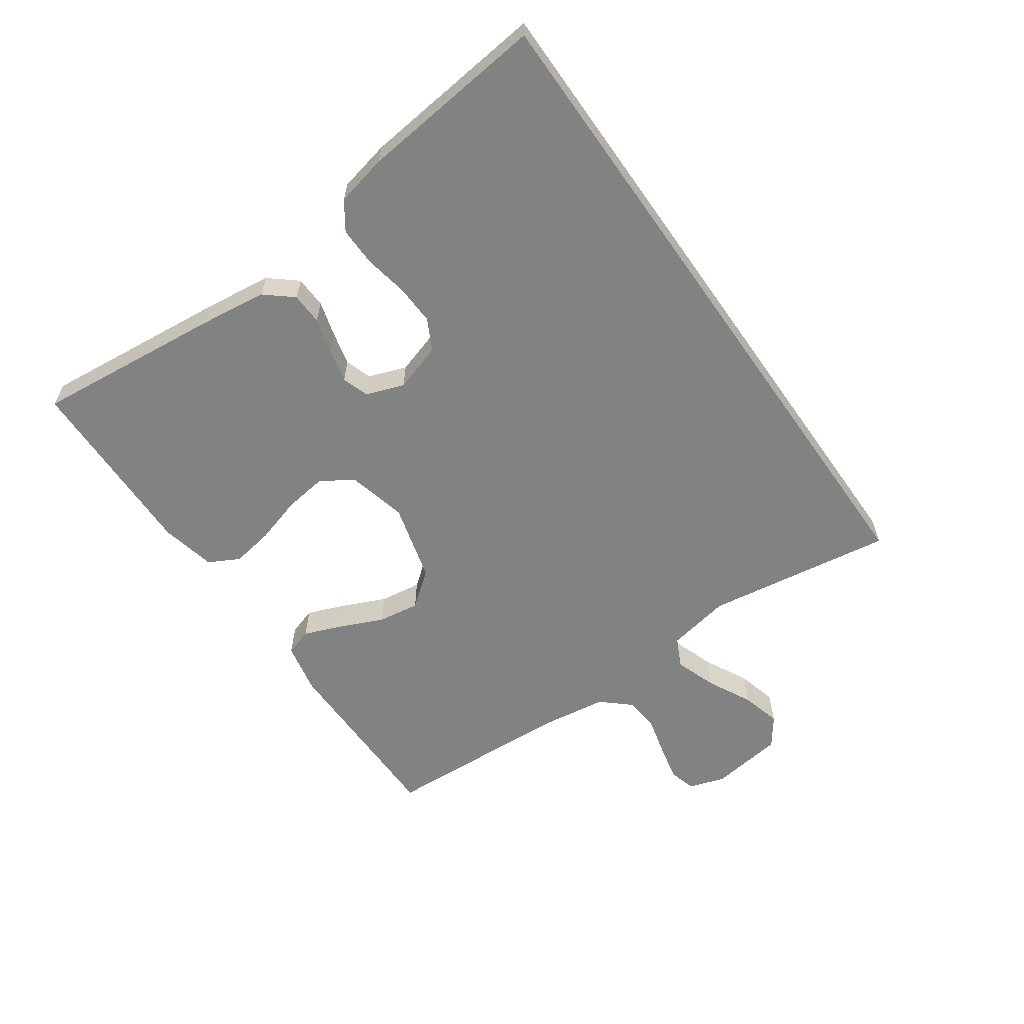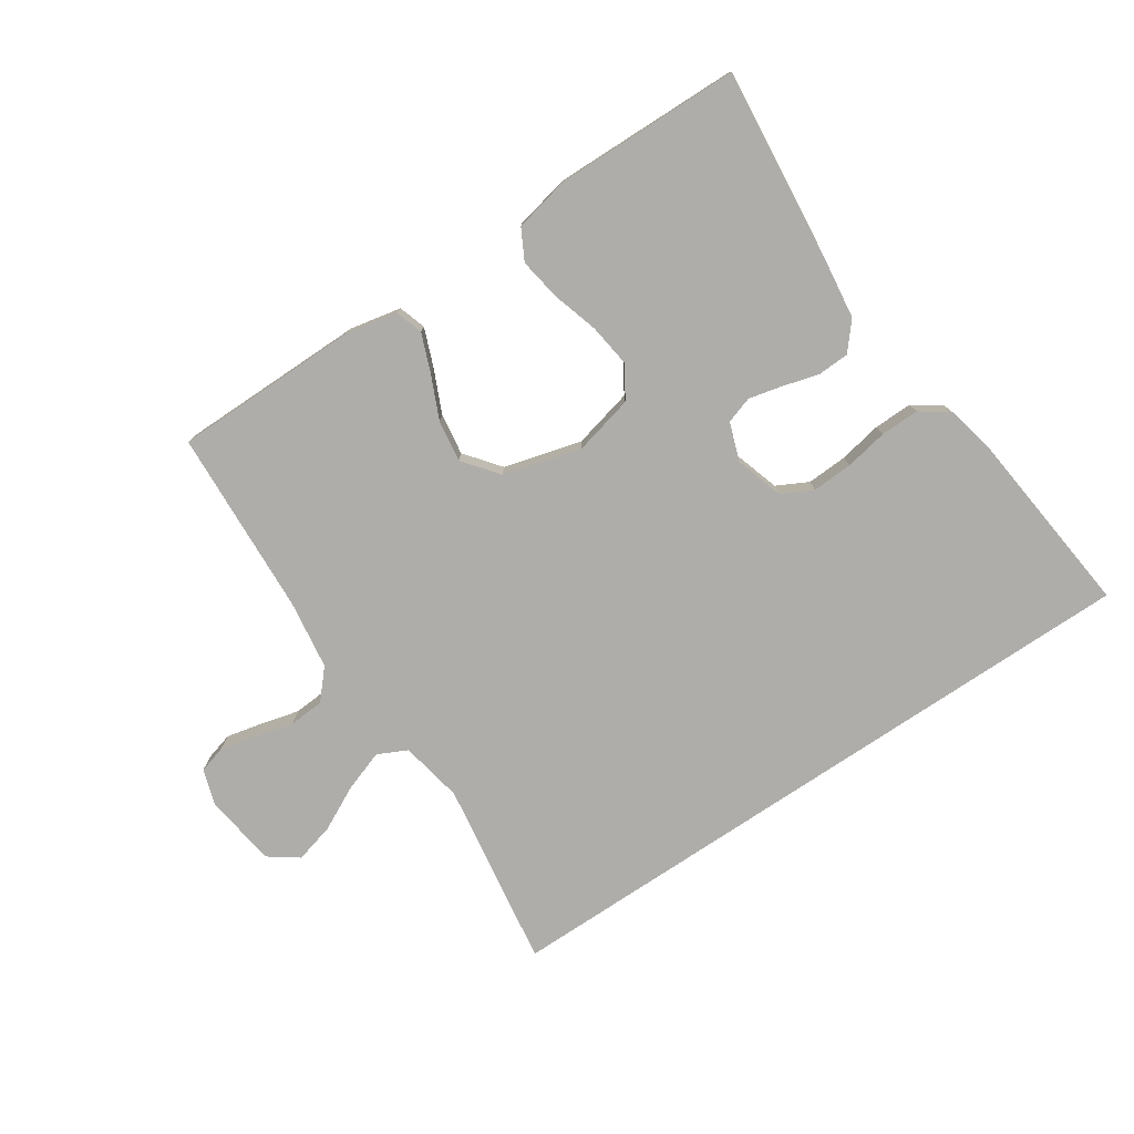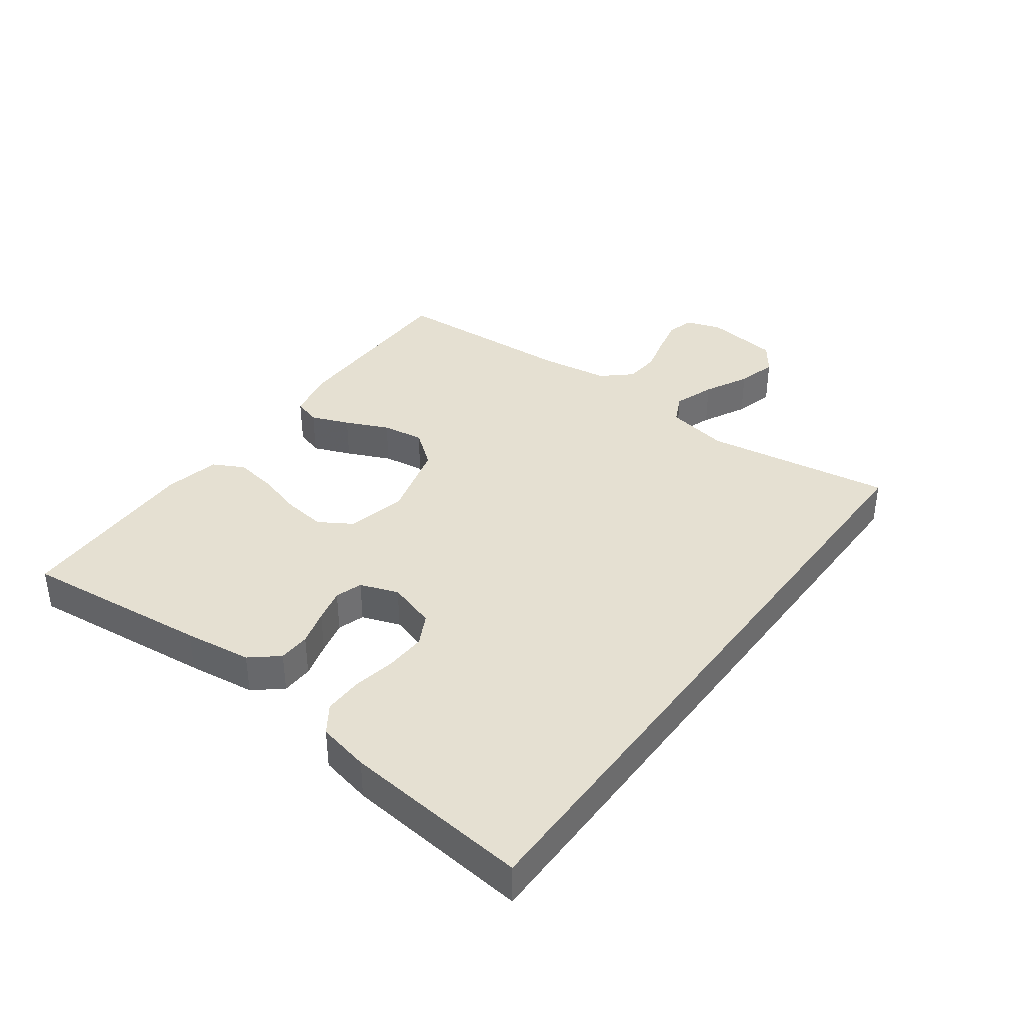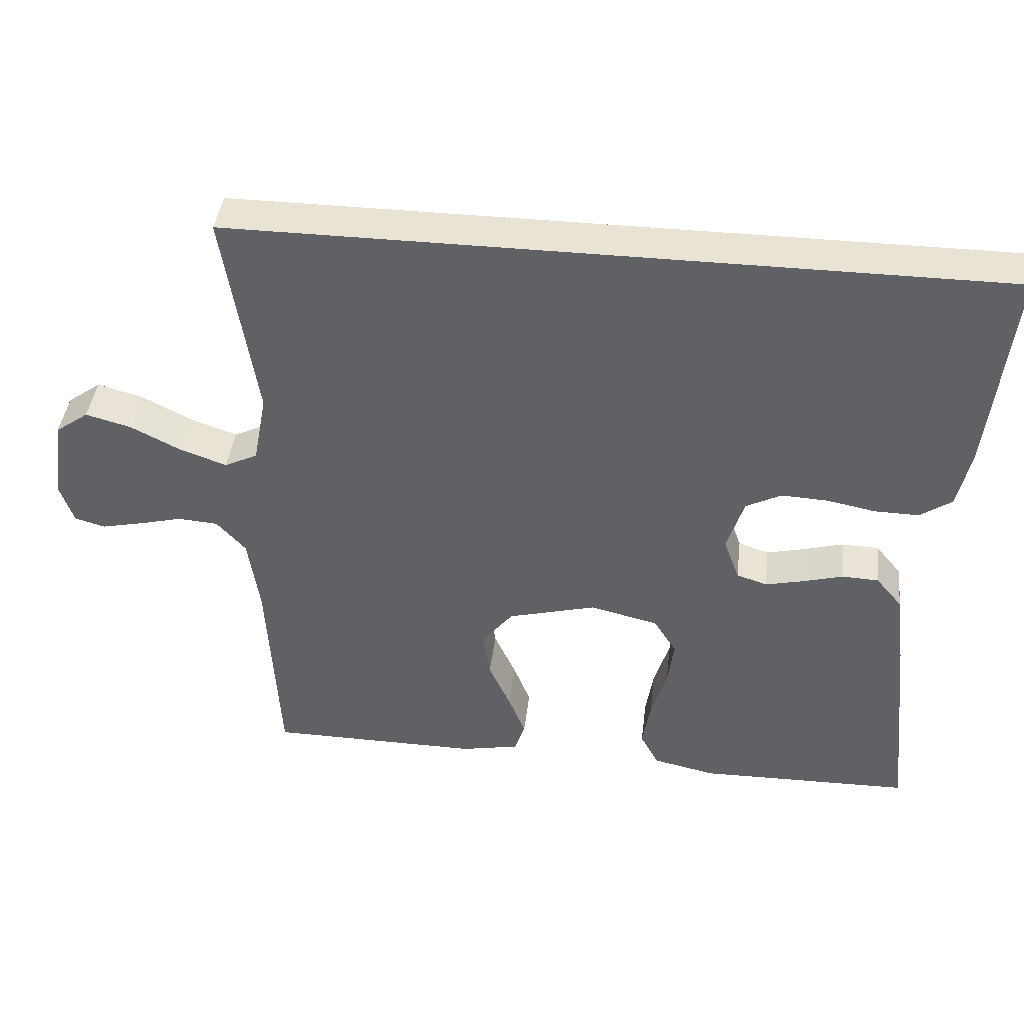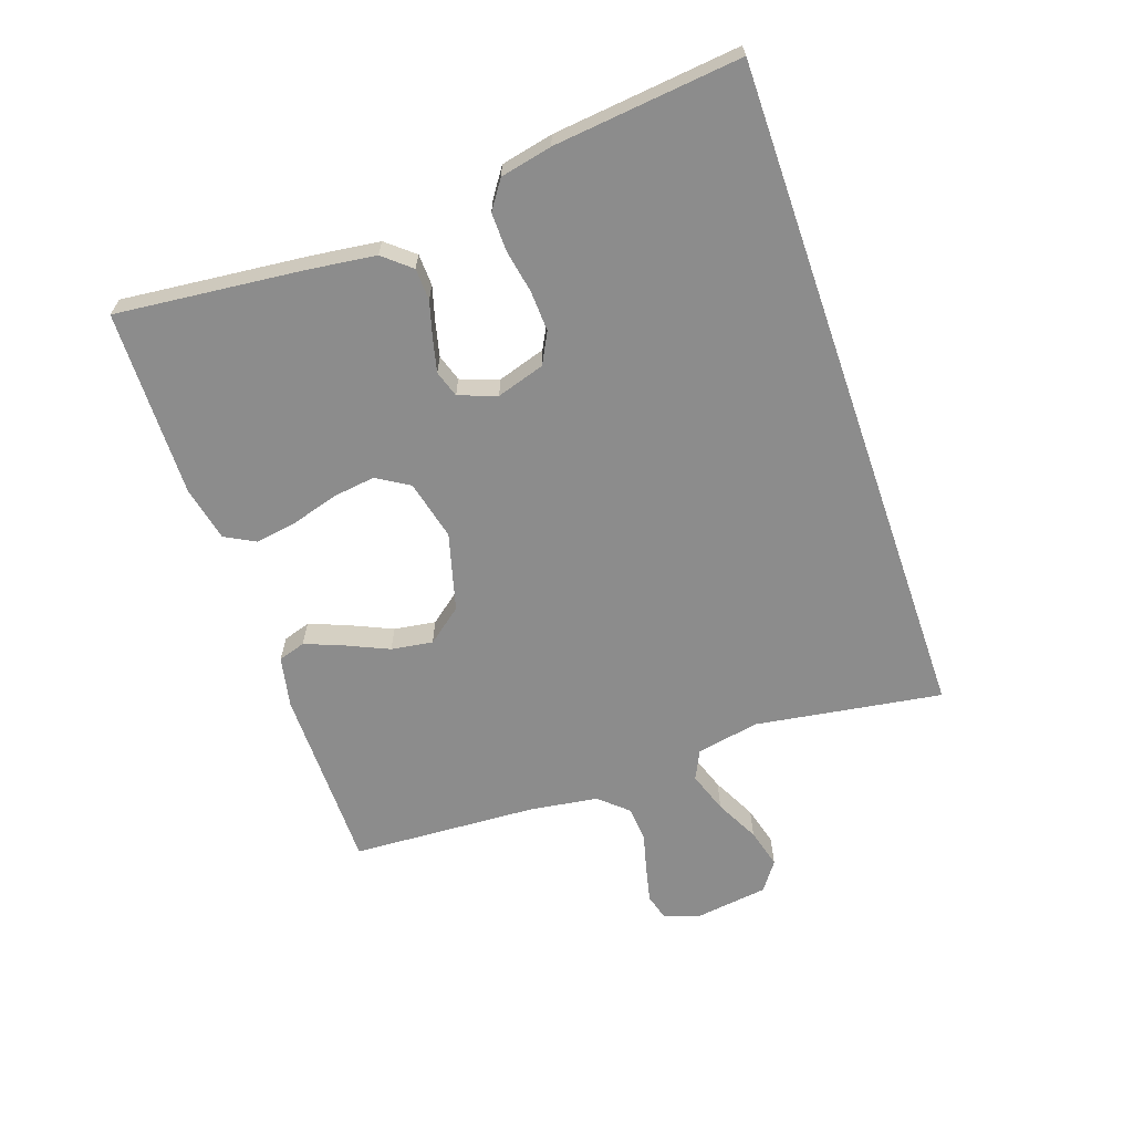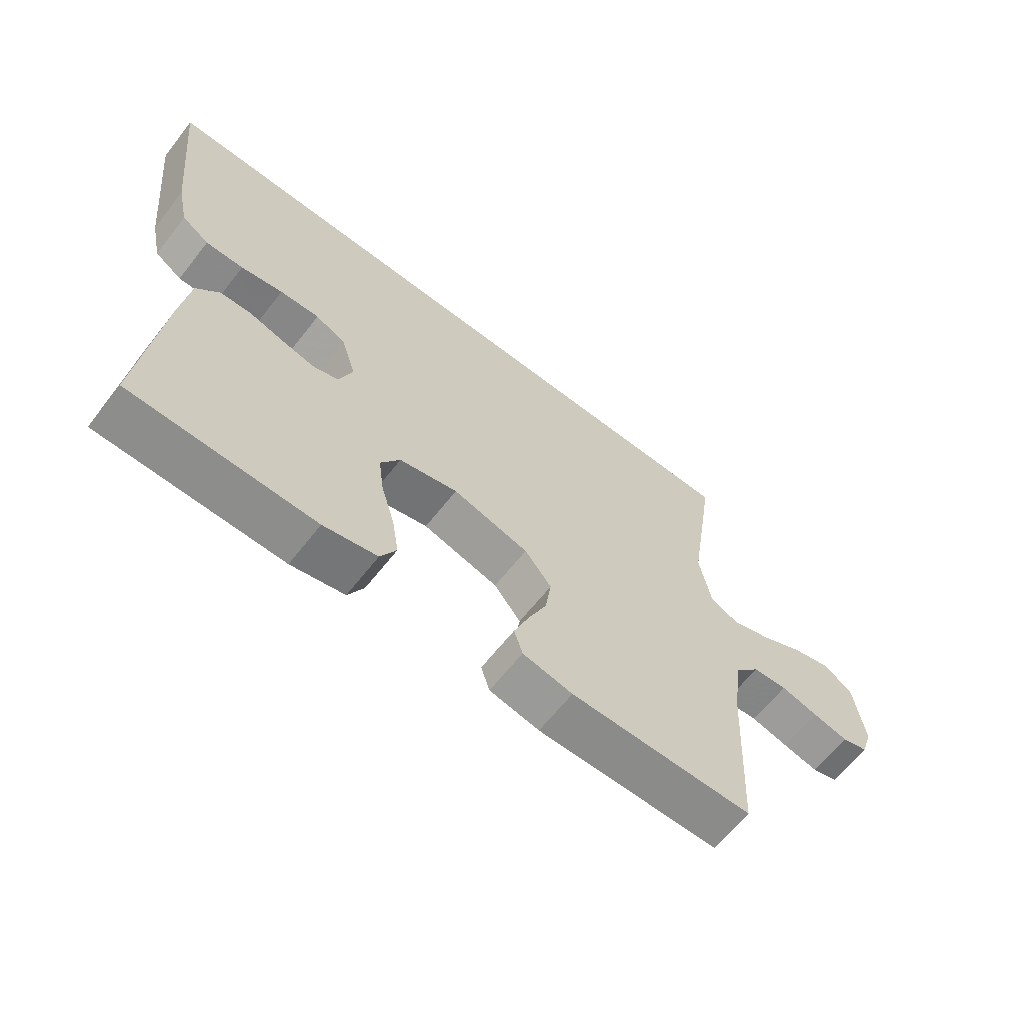
<metadata>
{"format":"obj","ext":"obj","renderer":"f3d","projection":"perspective","resolution":1024,"background":"white","views":[{"elev":-60.6,"azim":-54.9,"up":"+Y"},{"elev":-77.3,"azim":-146.2,"up":"+Y"},{"elev":37.8,"azim":-53.7,"up":"+Y"},{"elev":42.1,"azim":-173.1,"up":"+Z"},{"elev":-64.2,"azim":-70.9,"up":"+Y"},{"elev":-63.8,"azim":-38.1,"up":"+Z"}]}
</metadata>
<code>
v 0.528 0.07 0.5
v 0.482 0.07 0.2
v 0.501 0.07 0.099
v 0.548 0.07 0.076
v 0.614 0.07 0.099
v 0.685 0.07 0.135
v 0.749 0.07 0.152
v 0.796 0.07 0.118
v 0.812 0.07 0
v 0.793 0.07 -0.057
v 0.75 0.07 -0.069
v 0.692 0.07 -0.056
v 0.63 0.07 -0.04
v 0.573 0.07 -0.044
v 0.532 0.07 -0.09
v 0.516 0.07 -0.2
v 0.5 0.07 -0.5
v 0.2 0.07 -0.501
v 0.118 0.07 -0.484
v 0.104 0.07 -0.44
v 0.128 0.07 -0.379
v 0.159 0.07 -0.31
v 0.169 0.07 -0.243
v 0.125 0.07 -0.187
v 0 0.07 -0.153
v -0.096 0.07 -0.176
v -0.128 0.07 -0.228
v -0.119 0.07 -0.296
v -0.097 0.07 -0.37
v -0.086 0.07 -0.438
v -0.112 0.07 -0.487
v -0.2 0.07 -0.506
v -0.5 0.07 -0.5
v -0.469 0.07 -0.2
v -0.455 0.07 -0.092
v -0.418 0.07 -0.048
v -0.367 0.07 -0.046
v -0.31 0.07 -0.062
v -0.256 0.07 -0.075
v -0.213 0.07 -0.061
v -0.191 0.07 0
v -0.215 0.07 0.077
v -0.265 0.07 0.103
v -0.33 0.07 0.1
v -0.399 0.07 0.087
v -0.461 0.07 0.086
v -0.506 0.07 0.117
v -0.524 0.07 0.2
v -0.556 0.07 0.5
v 0.528 0 0.5
v 0.482 0 0.2
v 0.501 0 0.099
v 0.548 0 0.076
v 0.614 0 0.099
v 0.685 0 0.135
v 0.749 0 0.152
v 0.796 0 0.118
v 0.812 0 0
v 0.793 0 -0.057
v 0.75 0 -0.069
v 0.692 0 -0.056
v 0.63 0 -0.04
v 0.573 0 -0.044
v 0.532 0 -0.09
v 0.516 0 -0.2
v 0.5 0 -0.5
v 0.2 0 -0.501
v 0.118 0 -0.484
v 0.104 0 -0.44
v 0.128 0 -0.379
v 0.159 0 -0.31
v 0.169 0 -0.243
v 0.125 0 -0.187
v 0 0 -0.153
v -0.096 0 -0.176
v -0.128 0 -0.228
v -0.119 0 -0.296
v -0.097 0 -0.37
v -0.086 0 -0.438
v -0.112 0 -0.487
v -0.2 0 -0.506
v -0.5 0 -0.5
v -0.469 0 -0.2
v -0.455 0 -0.092
v -0.418 0 -0.048
v -0.367 0 -0.046
v -0.31 0 -0.062
v -0.256 0 -0.075
v -0.213 0 -0.061
v -0.191 0 0
v -0.215 0 0.077
v -0.265 0 0.103
v -0.33 0 0.1
v -0.399 0 0.087
v -0.461 0 0.086
v -0.506 0 0.117
v -0.524 0 0.2
v -0.556 0 0.5
f 48 49 1 2
f 47 48 2 3
f 44 45 46 47
f 43 44 47
f 43 47 3 4
f 42 43 4
f 41 42 4
f 40 41 4
f 39 40 4
f 35 36 37 38
f 35 38 39
f 34 35 39
f 28 29 30 31
f 27 28 31 32
f 19 20 21 22
f 17 18 19 22
f 16 17 22 23
f 15 16 23 24
f 10 11 12 13
f 8 9 10 13
f 8 13 14
f 5 6 7 8
f 4 5 8 14
f 27 32 33 34
f 26 27 34 39
f 25 26 39 4
f 15 24 25
f 4 14 15 25
f 51 50 98 97
f 52 51 97 96
f 96 95 94 93
f 96 93 92
f 53 52 96 92
f 53 92 91
f 53 91 90
f 53 90 89
f 53 89 88
f 87 86 85 84
f 88 87 84
f 88 84 83
f 80 79 78 77
f 81 80 77 76
f 71 70 69 68
f 71 68 67 66
f 72 71 66 65
f 73 72 65 64
f 62 61 60 59
f 62 59 58 57
f 63 62 57
f 57 56 55 54
f 63 57 54 53
f 83 82 81 76
f 88 83 76 75
f 53 88 75 74
f 74 73 64
f 74 64 63 53
f 1 50 51 2
f 2 51 52 3
f 3 52 53 4
f 4 53 54 5
f 5 54 55 6
f 6 55 56 7
f 7 56 57 8
f 8 57 58 9
f 9 58 59 10
f 10 59 60 11
f 11 60 61 12
f 12 61 62 13
f 13 62 63 14
f 14 63 64 15
f 15 64 65 16
f 16 65 66 17
f 17 66 67 18
f 18 67 68 19
f 19 68 69 20
f 20 69 70 21
f 21 70 71 22
f 22 71 72 23
f 23 72 73 24
f 24 73 74 25
f 25 74 75 26
f 26 75 76 27
f 27 76 77 28
f 28 77 78 29
f 29 78 79 30
f 30 79 80 31
f 31 80 81 32
f 32 81 82 33
f 33 82 83 34
f 34 83 84 35
f 35 84 85 36
f 36 85 86 37
f 37 86 87 38
f 38 87 88 39
f 39 88 89 40
f 40 89 90 41
f 41 90 91 42
f 42 91 92 43
f 43 92 93 44
f 44 93 94 45
f 45 94 95 46
f 46 95 96 47
f 47 96 97 48
f 48 97 98 49
f 49 98 50 1

</code>
